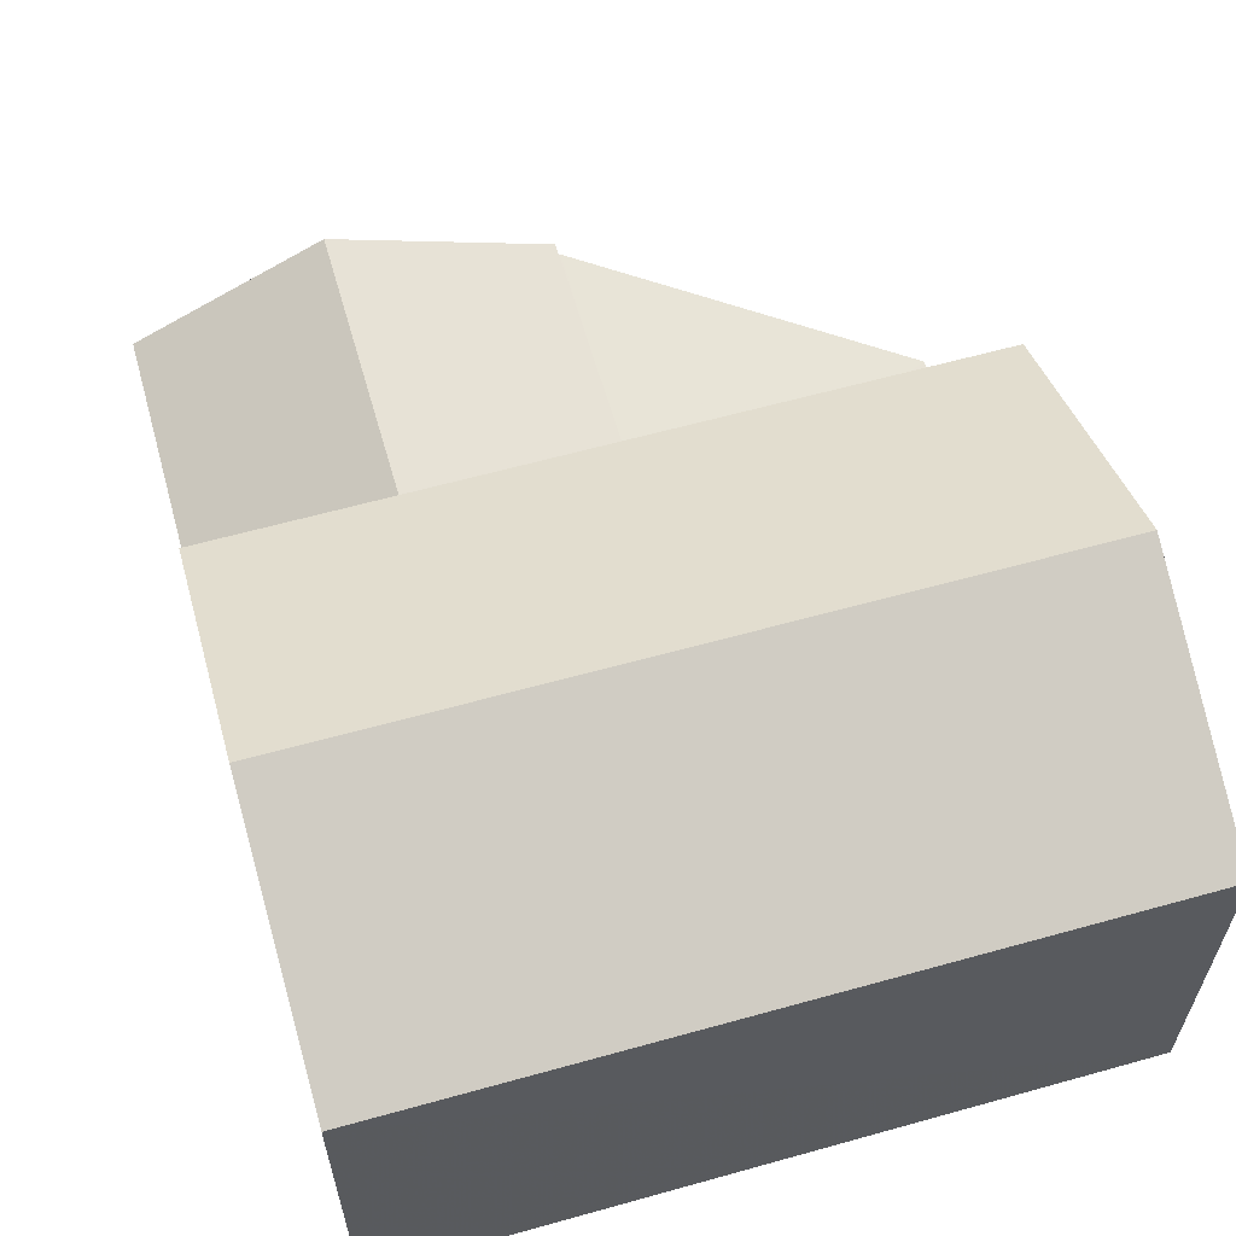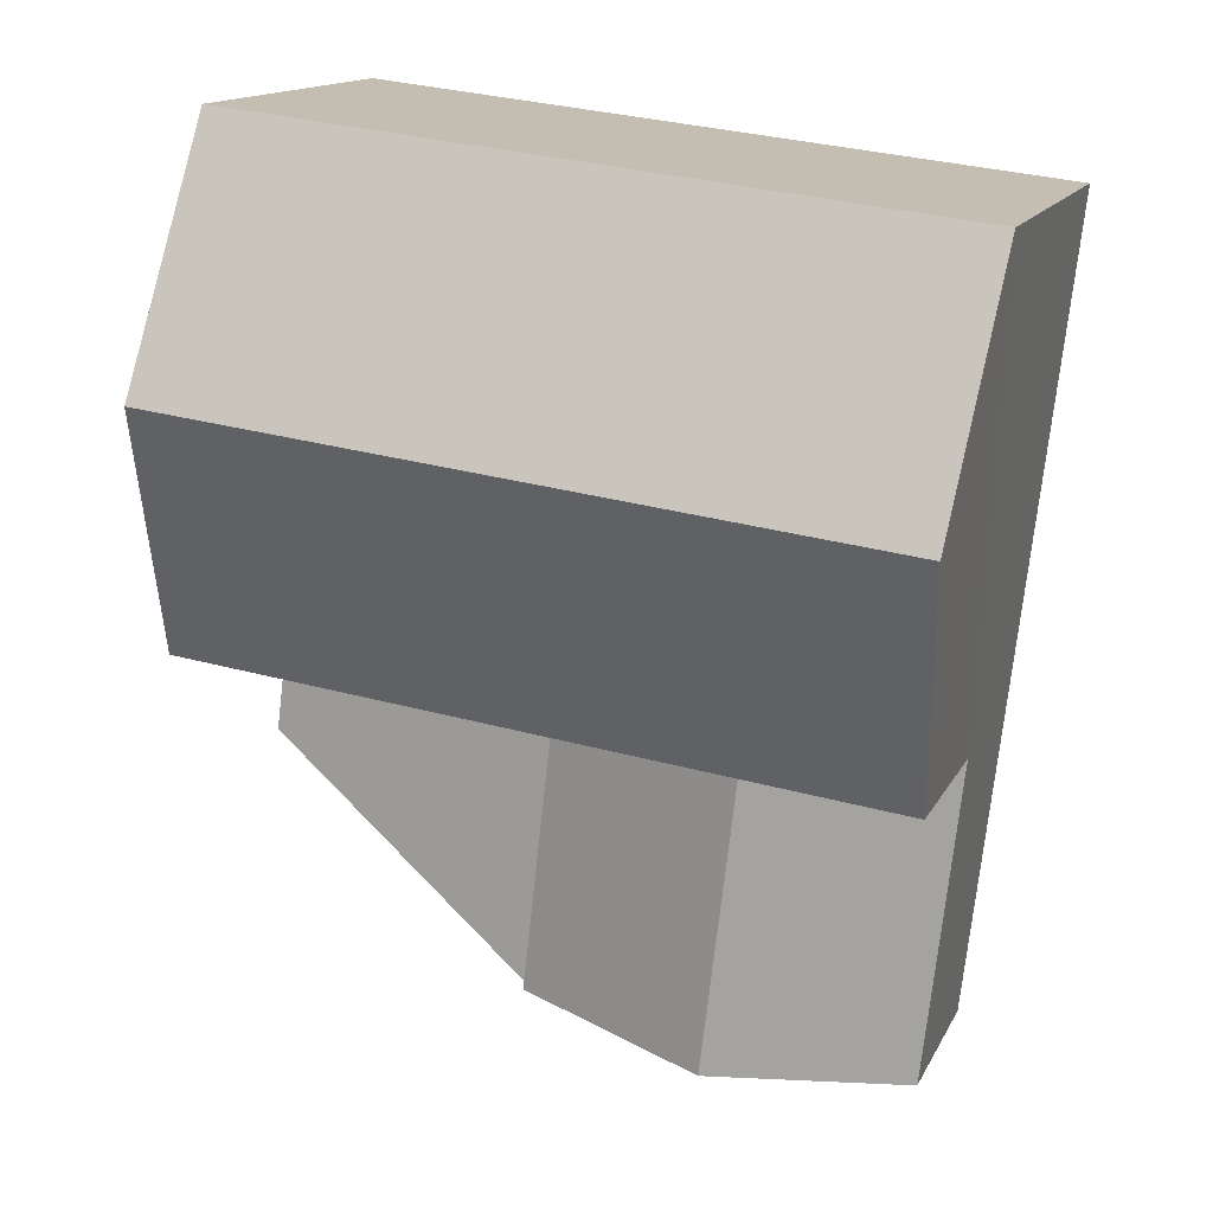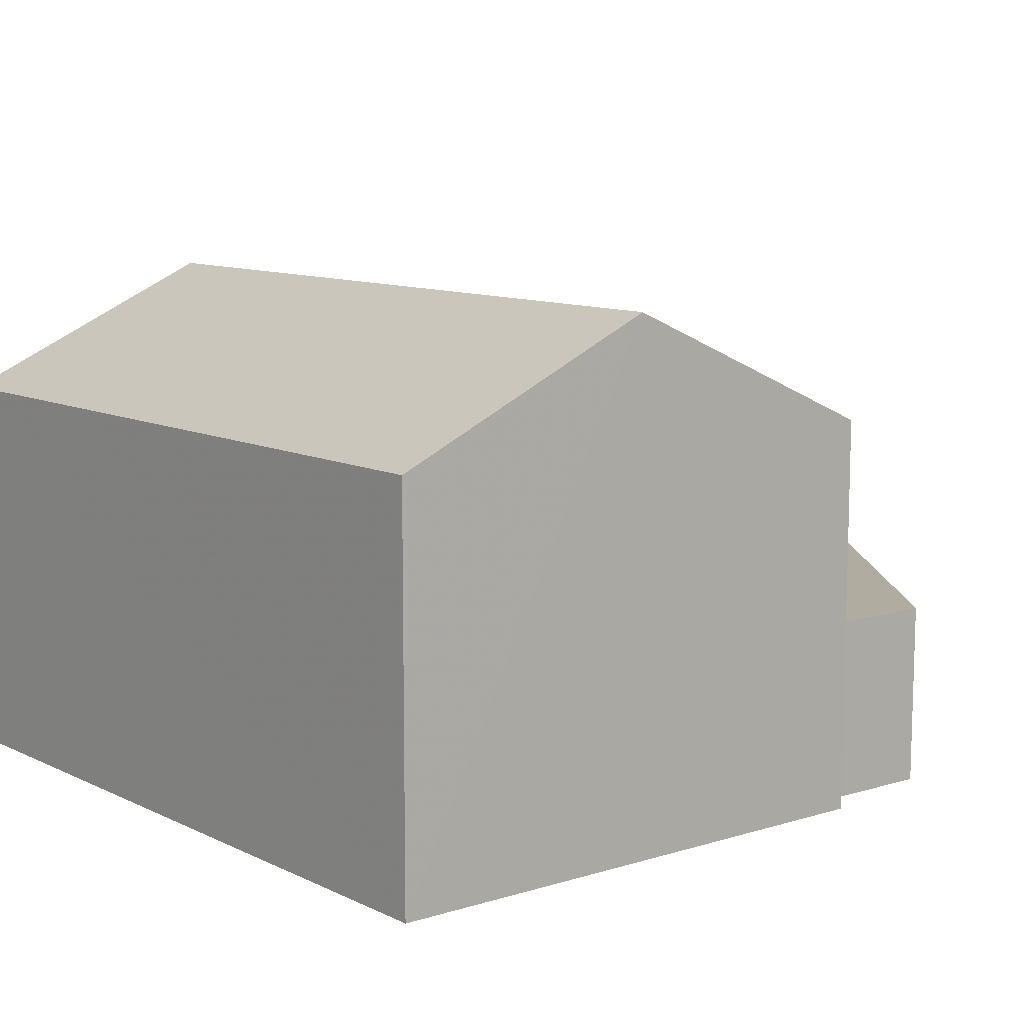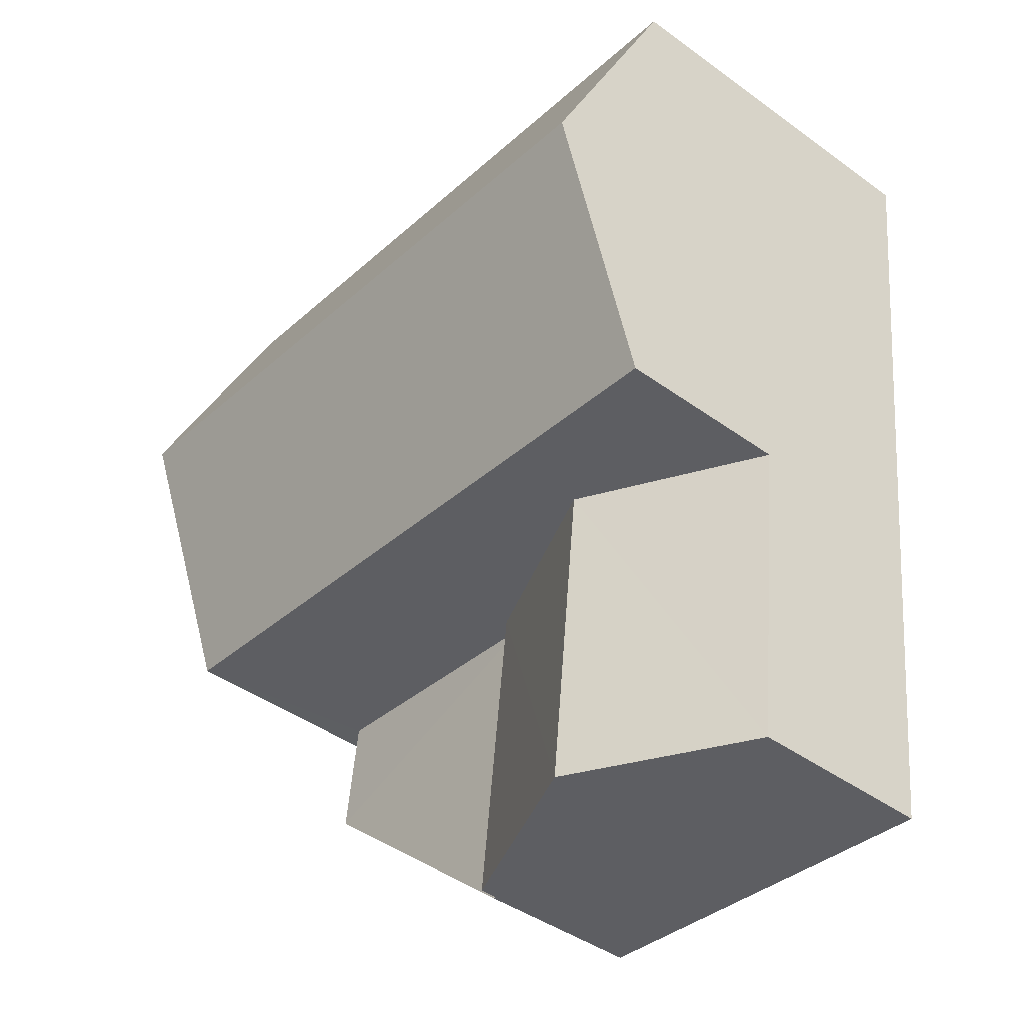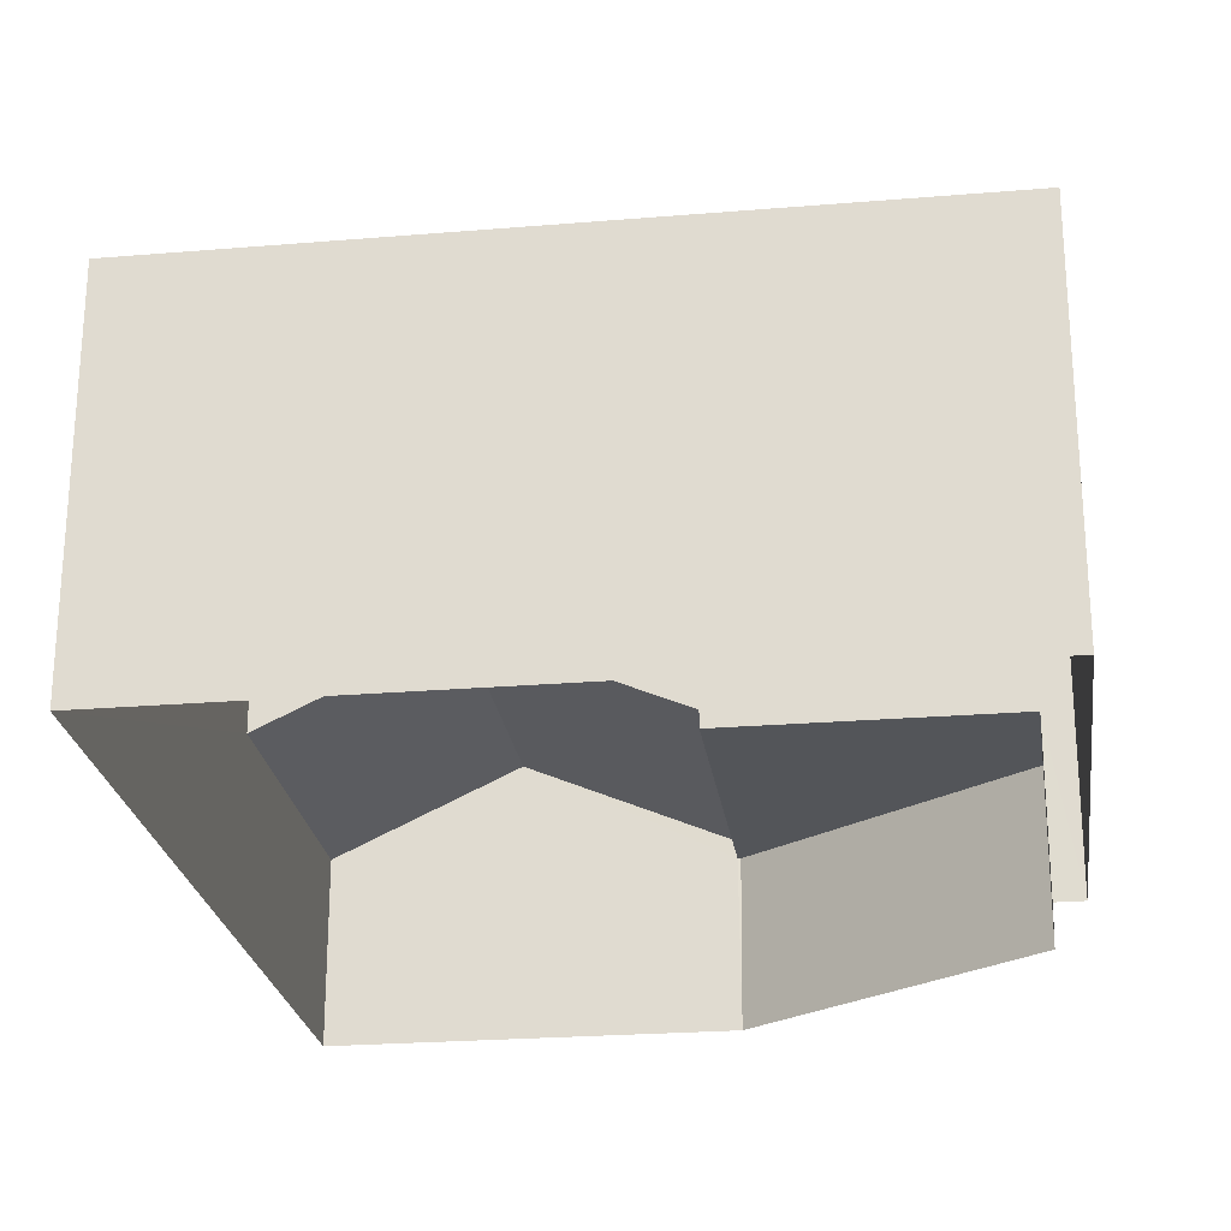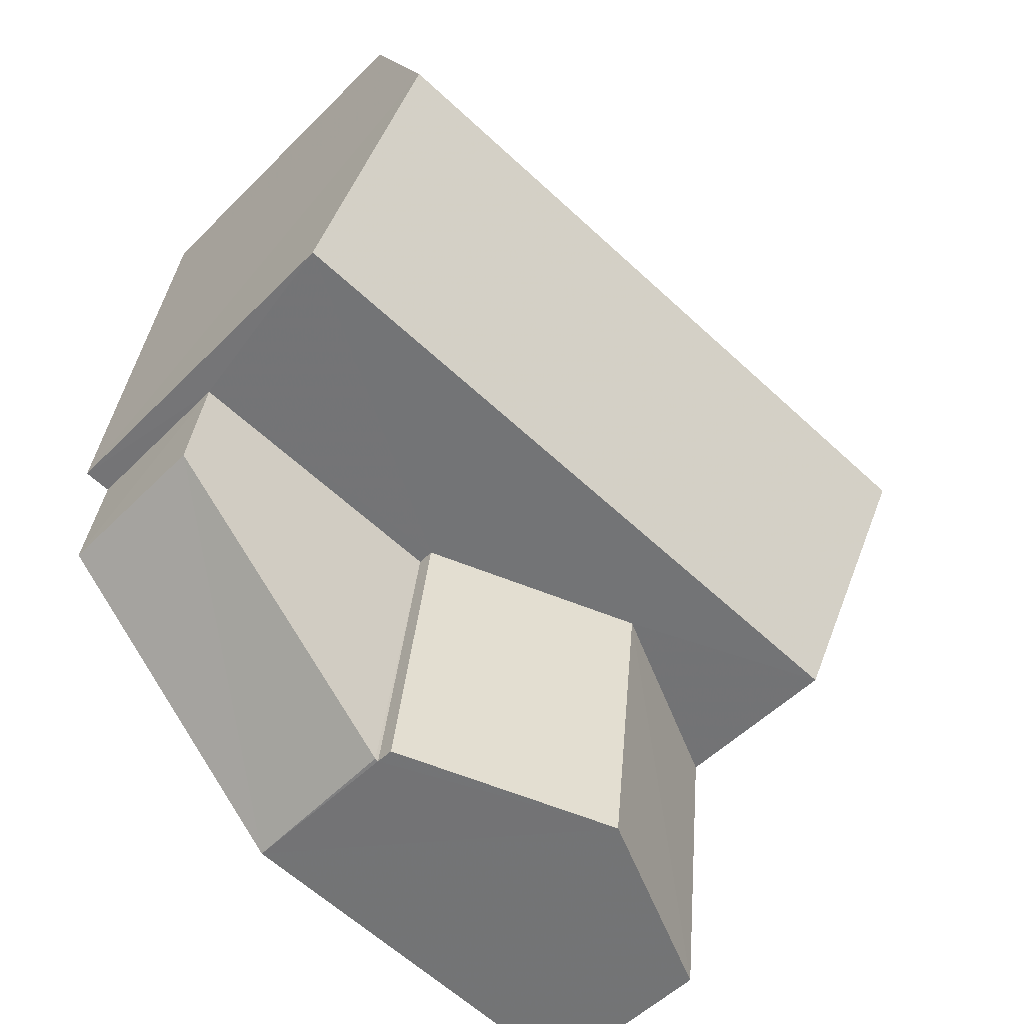
<metadata>
{"format":"obj","ext":"obj","renderer":"f3d","projection":"perspective","resolution":1024,"background":"white","views":[{"elev":61.4,"azim":157.7,"up":"+Z"},{"elev":14.6,"azim":19.0,"up":"+Y"},{"elev":10.0,"azim":-135.3,"up":"+Z"},{"elev":-43.7,"azim":49.5,"up":"+Y"},{"elev":-24.5,"azim":-178.6,"up":"+Z"},{"elev":-52.4,"azim":-43.0,"up":"+Y"}]}
</metadata>
<code>
v -3.11e+05 4.282e+04 2.402
v -3.109e+05 4.282e+04 2.405
v -3.11e+05 4.281e+04 2.396
v -3.11e+05 4.281e+04 2.395
v -3.109e+05 4.281e+04 2.395
v -3.11e+05 4.281e+04 2.393
v -3.11e+05 4.281e+04 2.394
v -3.11e+05 4.281e+04 5.538
v -3.11e+05 4.281e+04 5.534
v -3.11e+05 4.281e+04 7.01
v -3.109e+05 4.281e+04 7.018
v -3.11e+05 4.281e+04 5.24
v -3.11e+05 4.281e+04 5.239
v -3.11e+05 4.281e+04 5.243
v -3.11e+05 4.281e+04 5.242
v -3.11e+05 4.281e+04 5.239
v -3.11e+05 4.282e+04 10.41
v -3.109e+05 4.281e+04 8.525
v -3.109e+05 4.282e+04 10.42
v -3.11e+05 4.281e+04 8.522
v -3.11e+05 4.282e+04 8.528
v -3.109e+05 4.282e+04 8.531
v -3.109e+05 4.281e+04 5.536
v -3.109e+05 4.281e+04 5.54
f 1 2 3
f 1 3 4
f 2 5 6
f 3 6 7
f 3 2 6
f 8 9 10
f 11 8 10
f 12 13 14
f 12 14 15
f 13 16 14
f 17 18 19
f 17 20 18
f 19 21 17
f 19 22 21
f 11 10 23
f 24 11 23
f 18 11 24
f 3 15 4
f 20 11 18
f 8 15 14
f 15 20 4
f 8 11 20
f 8 20 15
f 12 7 6
f 13 12 6
f 23 10 5
f 10 9 16
f 5 10 6
f 6 16 13
f 6 10 16
f 16 9 8
f 14 16 8
f 21 1 17
f 1 4 17
f 4 20 17
f 22 2 1
f 21 22 1
f 22 19 24
f 22 24 2
f 19 18 24
f 2 24 5
f 5 24 23
f 15 7 12
f 15 3 7

</code>
